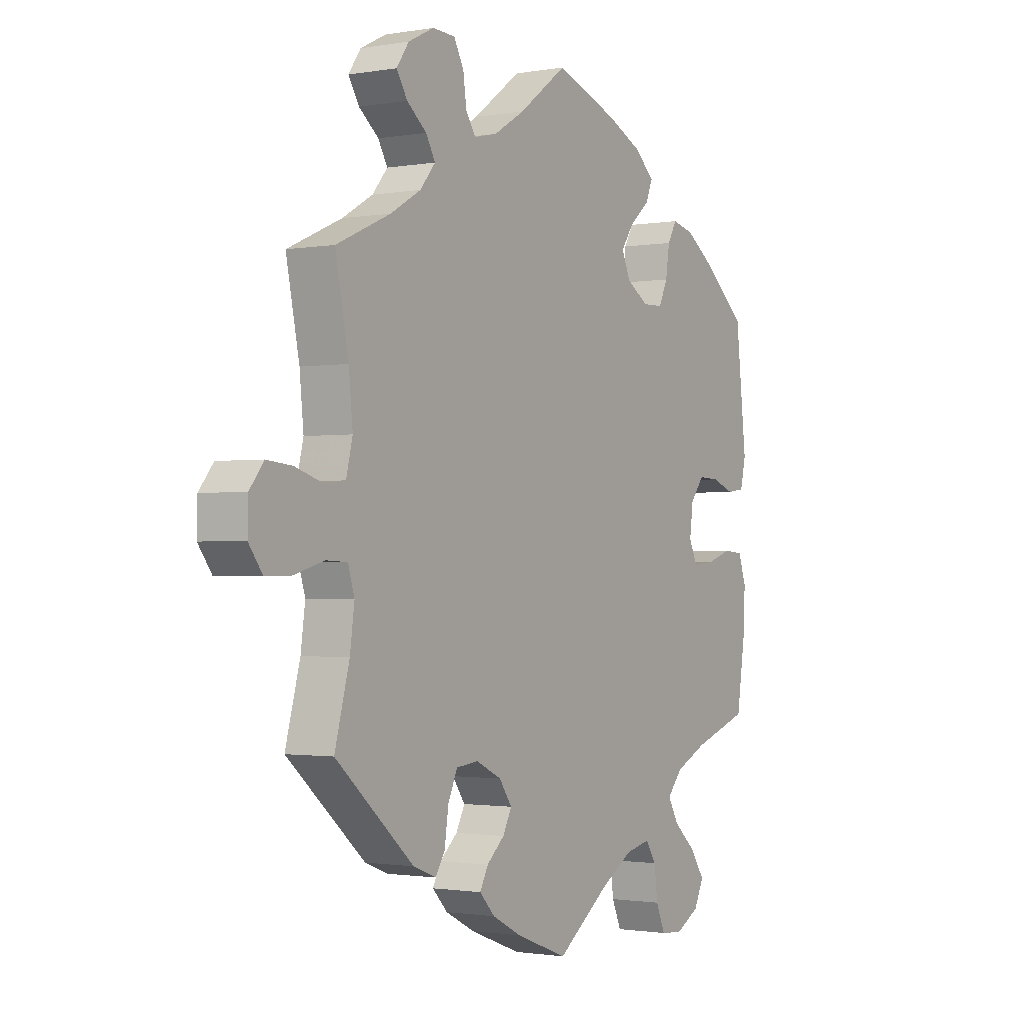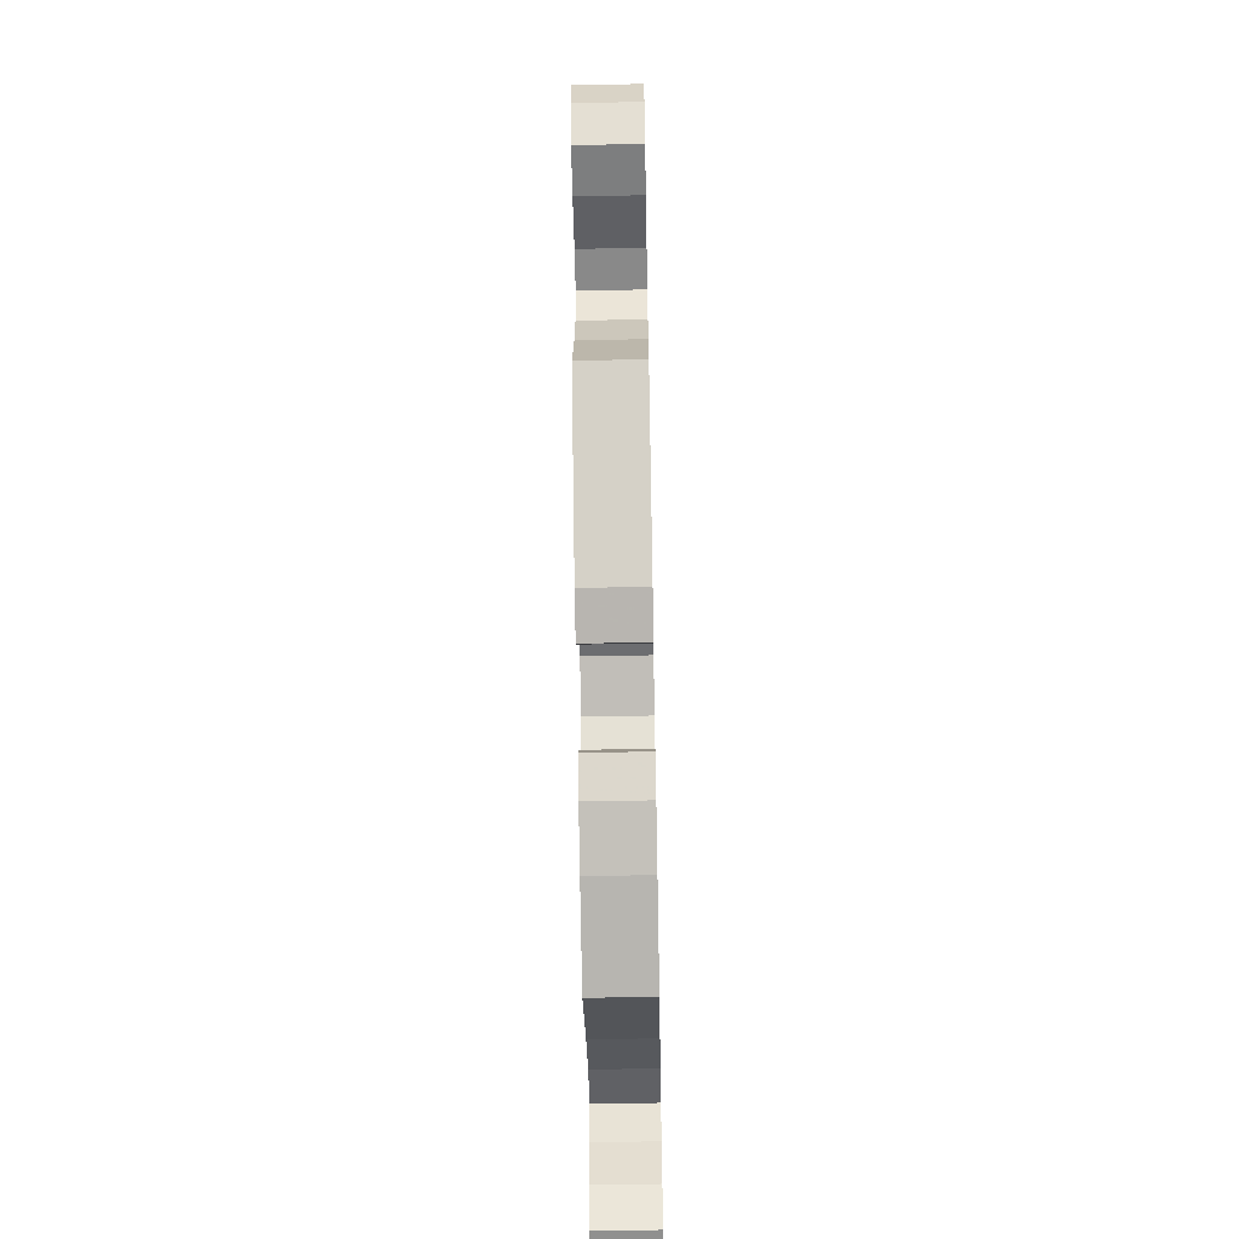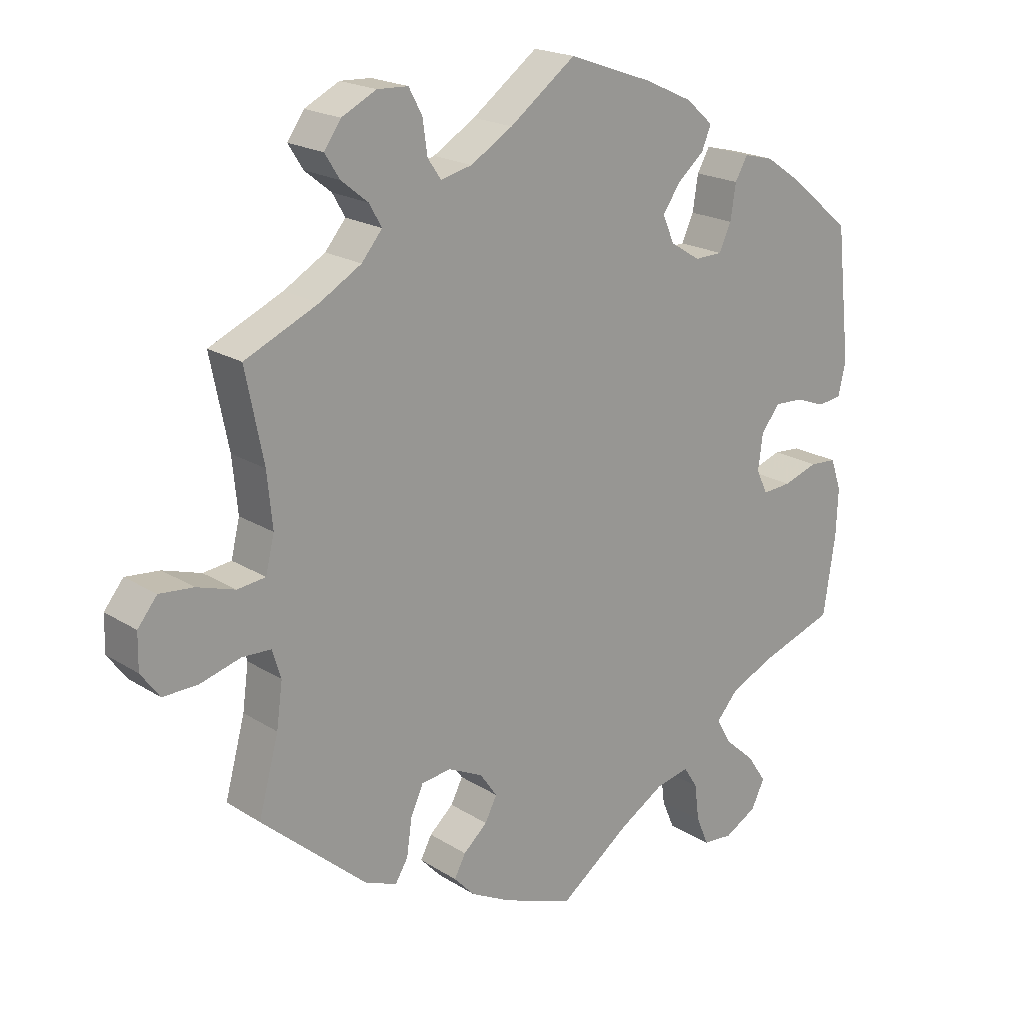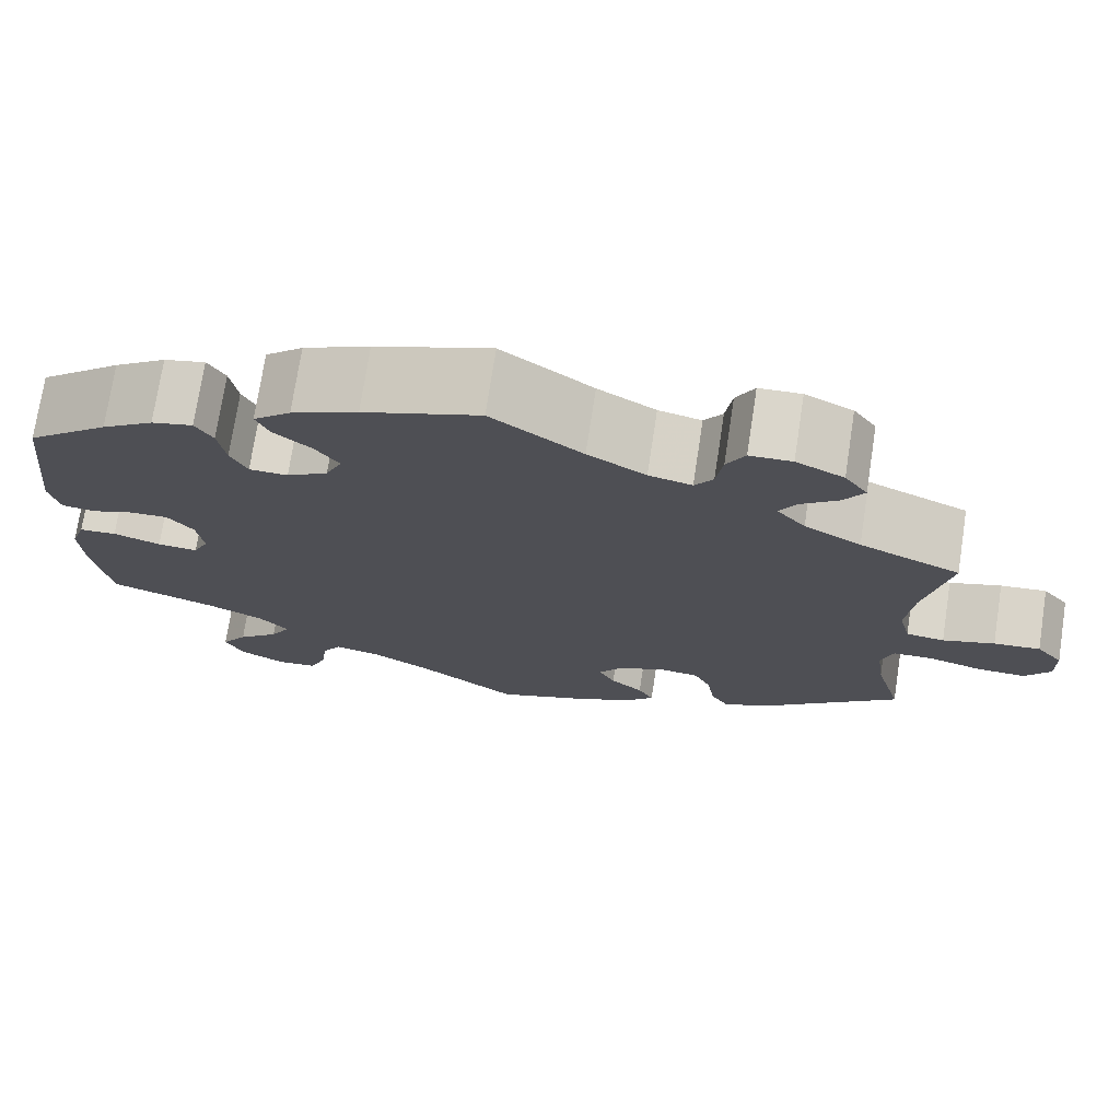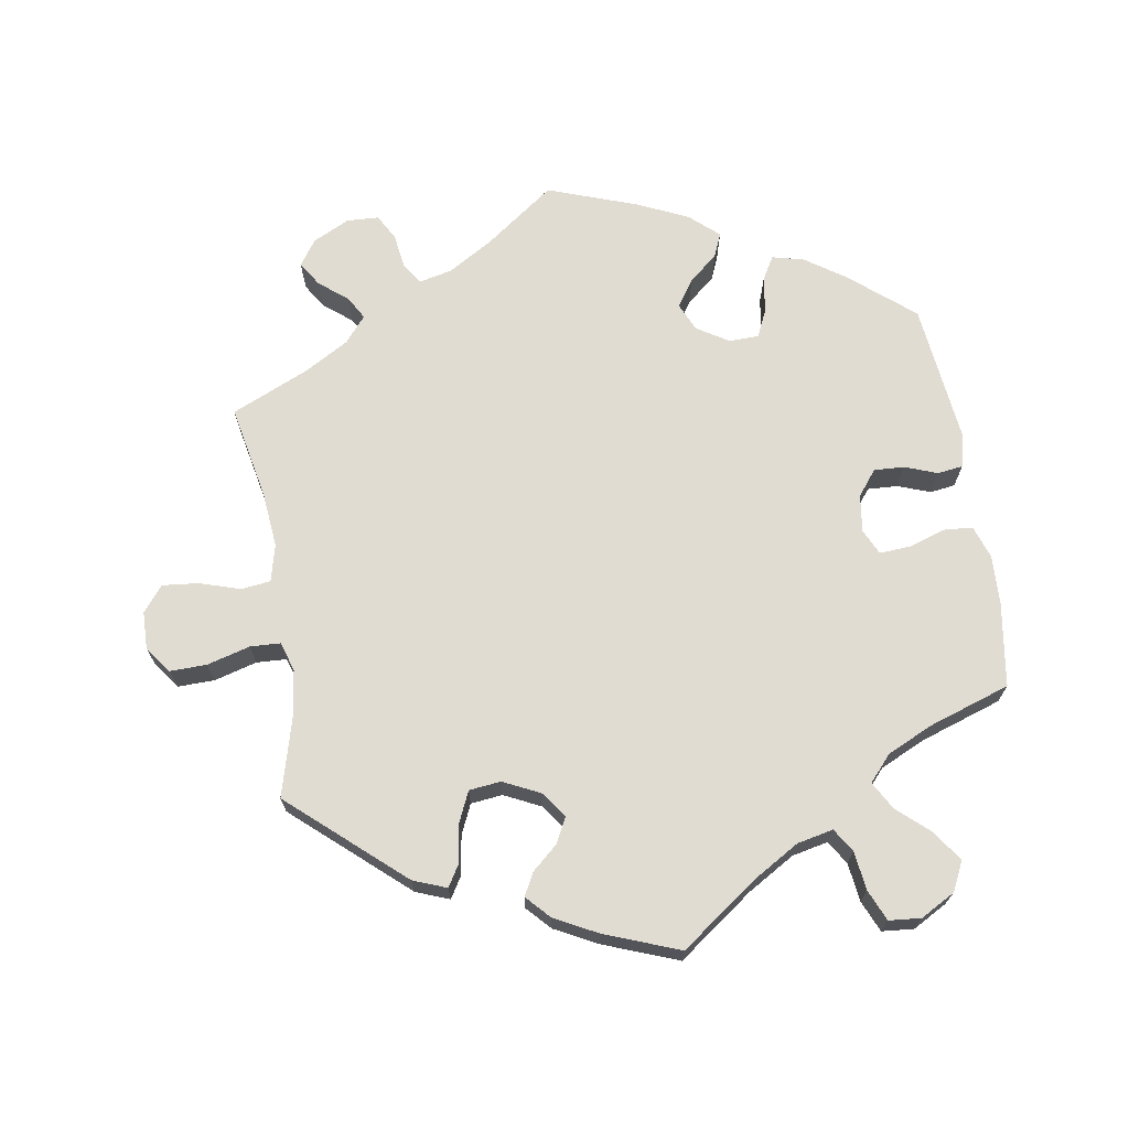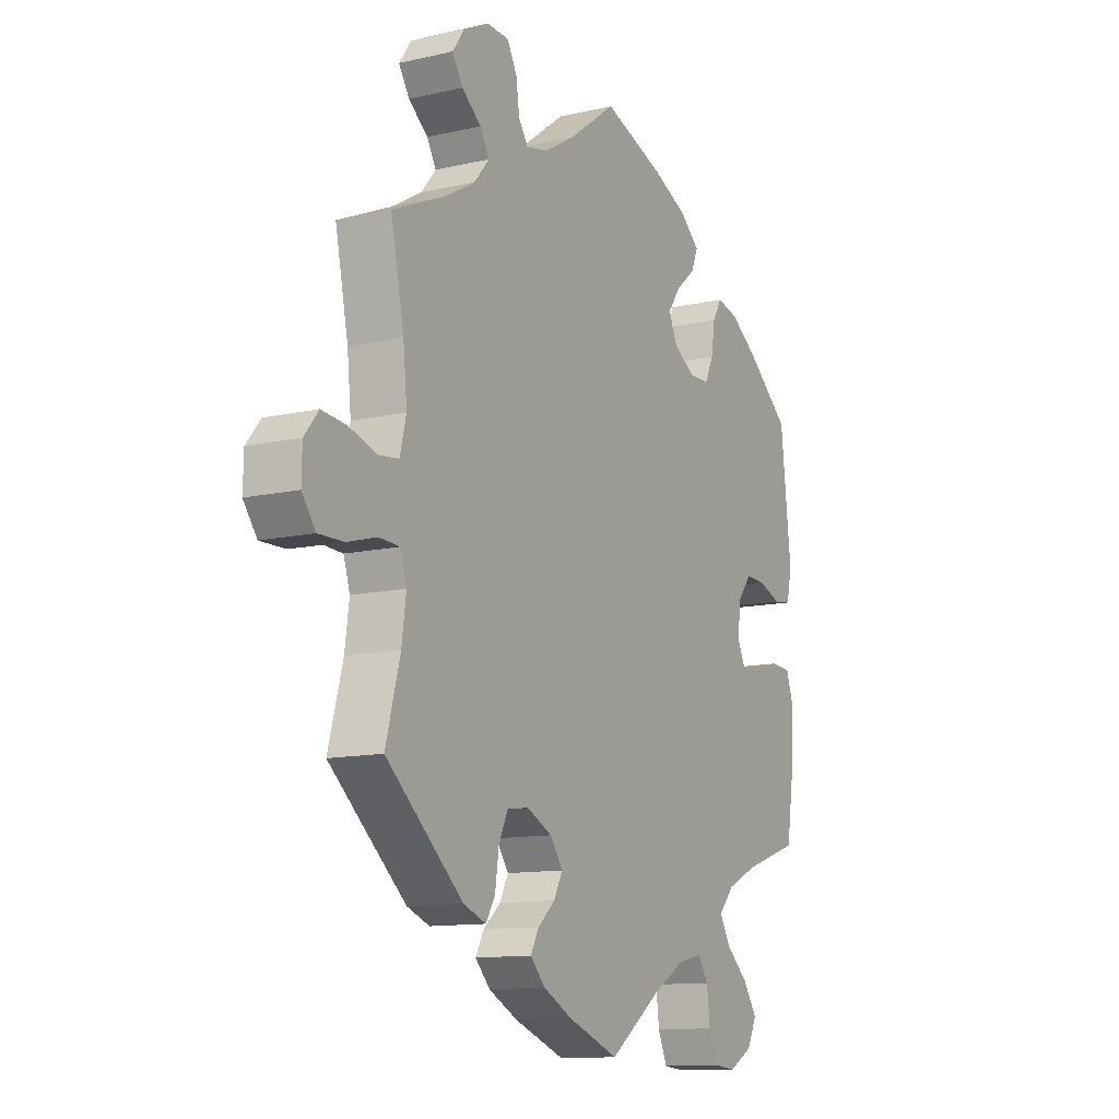
<metadata>
{"format":"obj","ext":"obj","renderer":"f3d","projection":"perspective","resolution":1024,"background":"white","views":[{"elev":-1.4,"azim":122.1,"up":"+Z"},{"elev":-60.4,"azim":91.1,"up":"+Z"},{"elev":20.0,"azim":139.0,"up":"+Z"},{"elev":73.7,"azim":8.7,"up":"+Z"},{"elev":69.2,"azim":170.9,"up":"+Y"},{"elev":-12.0,"azim":118.7,"up":"+Z"}]}
</metadata>
<code>
v -0.519 0.07 -0.171
v -0.522 0.07 -0.1
v -0.506 0.07 -0.053
v -0.465 0.07 -0.05
v -0.413 0.07 -0.067
v -0.369 0.07 -0.07
v -0.352 0.07 -0.034
v -0.359 0.07 0.019
v -0.387 0.07 0.055
v -0.43 0.07 0.053
v -0.476 0.07 0.036
v -0.512 0.07 0.041
v -0.523 0.07 0.09
v -0.501 0.07 0.288
v -0.411 0.07 0.363
v -0.354 0.07 0.402
v -0.309 0.07 0.413
v -0.29 0.07 0.38
v -0.282 0.07 0.328
v -0.264 0.07 0.289
v -0.222 0.07 0.288
v -0.177 0.07 0.316
v -0.159 0.07 0.356
v -0.185 0.07 0.394
v -0.226 0.07 0.429
v -0.24 0.07 0.463
v -0.199 0.07 0.499
v -0.127 0.07 0.532
v 0 0.07 0.577
v 0.099 0.07 0.504
v 0.162 0.07 0.466
v 0.209 0.07 0.455
v 0.229 0.07 0.484
v 0.236 0.07 0.534
v 0.256 0.07 0.571
v 0.302 0.07 0.573
v 0.354 0.07 0.547
v 0.379 0.07 0.511
v 0.357 0.07 0.476
v 0.317 0.07 0.444
v 0.298 0.07 0.411
v 0.329 0.07 0.374
v 0.391 0.07 0.338
v 0.501 0.07 0.289
v 0.474 0.07 0.156
v 0.466 0.07 0.076
v 0.479 0.07 0.023
v 0.521 0.07 0.018
v 0.578 0.07 0.036
v 0.629 0.07 0.041
v 0.658 0.07 0.005
v 0.659 0.07 -0.048
v 0.631 0.07 -0.086
v 0.579 0.07 -0.085
v 0.518 0.07 -0.068
v 0.475 0.07 -0.07
v 0.462 0.07 -0.112
v 0.471 0.07 -0.178
v 0.501 0.07 -0.289
v 0.342 0.07 -0.428
v 0.295 0.07 -0.446
v 0.276 0.07 -0.415
v 0.268 0.07 -0.36
v 0.249 0.07 -0.318
v 0.204 0.07 -0.313
v 0.152 0.07 -0.338
v 0.126 0.07 -0.375
v 0.144 0.07 -0.41
v 0.18 0.07 -0.442
v 0.197 0.07 -0.474
v 0.166 0.07 -0.507
v 0.106 0.07 -0.538
v 0 0.07 -0.578
v -0.107 0.07 -0.5
v -0.174 0.07 -0.46
v -0.225 0.07 -0.449
v -0.246 0.07 -0.482
v -0.253 0.07 -0.537
v -0.272 0.07 -0.581
v -0.317 0.07 -0.585
v -0.366 0.07 -0.558
v -0.386 0.07 -0.517
v -0.357 0.07 -0.474
v -0.311 0.07 -0.433
v -0.289 0.07 -0.394
v -0.321 0.07 -0.358
v -0.385 0.07 -0.328
v -0.501 0.07 -0.289
v -0.519 0 -0.171
v -0.522 0 -0.1
v -0.506 0 -0.053
v -0.465 0 -0.05
v -0.413 0 -0.067
v -0.369 0 -0.07
v -0.352 0 -0.034
v -0.359 0 0.019
v -0.387 0 0.055
v -0.43 0 0.053
v -0.476 0 0.036
v -0.512 0 0.041
v -0.523 0 0.09
v -0.501 0 0.288
v -0.411 0 0.363
v -0.354 0 0.402
v -0.309 0 0.413
v -0.29 0 0.38
v -0.282 0 0.328
v -0.264 0 0.289
v -0.222 0 0.288
v -0.177 0 0.316
v -0.159 0 0.356
v -0.185 0 0.394
v -0.226 0 0.429
v -0.24 0 0.463
v -0.199 0 0.499
v -0.127 0 0.532
v 0 0 0.577
v 0.099 0 0.504
v 0.162 0 0.466
v 0.209 0 0.455
v 0.229 0 0.484
v 0.236 0 0.534
v 0.256 0 0.571
v 0.302 0 0.573
v 0.354 0 0.547
v 0.379 0 0.511
v 0.357 0 0.476
v 0.317 0 0.444
v 0.298 0 0.411
v 0.329 0 0.374
v 0.391 0 0.338
v 0.501 0 0.289
v 0.474 0 0.156
v 0.466 0 0.076
v 0.479 0 0.023
v 0.521 0 0.018
v 0.578 0 0.036
v 0.629 0 0.041
v 0.658 0 0.005
v 0.659 0 -0.048
v 0.631 0 -0.086
v 0.579 0 -0.085
v 0.518 0 -0.068
v 0.475 0 -0.07
v 0.462 0 -0.112
v 0.471 0 -0.178
v 0.501 0 -0.289
v 0.342 0 -0.428
v 0.295 0 -0.446
v 0.276 0 -0.415
v 0.268 0 -0.36
v 0.249 0 -0.318
v 0.204 0 -0.313
v 0.152 0 -0.338
v 0.126 0 -0.375
v 0.144 0 -0.41
v 0.18 0 -0.442
v 0.197 0 -0.474
v 0.166 0 -0.507
v 0.106 0 -0.538
v 0 0 -0.578
v -0.107 0 -0.5
v -0.174 0 -0.46
v -0.225 0 -0.449
v -0.246 0 -0.482
v -0.253 0 -0.537
v -0.272 0 -0.581
v -0.317 0 -0.585
v -0.366 0 -0.558
v -0.386 0 -0.517
v -0.357 0 -0.474
v -0.311 0 -0.433
v -0.289 0 -0.394
v -0.321 0 -0.358
v -0.385 0 -0.328
v -0.501 0 -0.289
f 87 88 1 2
f 86 87 2 3
f 85 86 3 4
f 81 82 83 84
f 81 84 85
f 80 81 85
f 77 78 79 80
f 76 77 80 85
f 75 76 85 4
f 71 72 73 74
f 68 69 70 71
f 67 68 71 74
f 66 67 74 75
f 60 61 62 63
f 58 59 60 63
f 57 58 63 64
f 56 57 64 65
f 52 53 54 55
f 52 55 56
f 51 52 56
f 48 49 50 51
f 48 51 56
f 47 48 56 65
f 43 44 45
f 42 43 45 46
f 41 42 46 47
f 37 38 39 40
f 37 40 41
f 36 37 41
f 33 34 35 36
f 32 33 36 41
f 31 32 41 47
f 27 28 29 30
f 24 25 26 27
f 23 24 27 30
f 22 23 30 31
f 16 17 18 19
f 16 19 20
f 15 16 20
f 14 15 20
f 13 14 20 21
f 10 11 12 13
f 9 10 13 21
f 66 75 4 5
f 65 66 5 6
f 47 65 6 7
f 31 47 7 8
f 21 22 31
f 8 9 21 31
f 90 89 176 175
f 91 90 175 174
f 92 91 174 173
f 172 171 170 169
f 173 172 169
f 173 169 168
f 168 167 166 165
f 173 168 165 164
f 92 173 164 163
f 162 161 160 159
f 159 158 157 156
f 162 159 156 155
f 163 162 155 154
f 151 150 149 148
f 151 148 147 146
f 152 151 146 145
f 153 152 145 144
f 143 142 141 140
f 144 143 140
f 144 140 139
f 139 138 137 136
f 144 139 136
f 153 144 136 135
f 133 132 131
f 134 133 131 130
f 135 134 130 129
f 128 127 126 125
f 129 128 125
f 129 125 124
f 124 123 122 121
f 129 124 121 120
f 135 129 120 119
f 118 117 116 115
f 115 114 113 112
f 118 115 112 111
f 119 118 111 110
f 107 106 105 104
f 108 107 104
f 108 104 103
f 108 103 102
f 109 108 102 101
f 101 100 99 98
f 109 101 98 97
f 93 92 163 154
f 94 93 154 153
f 95 94 153 135
f 96 95 135 119
f 119 110 109
f 119 109 97 96
f 1 89 90 2
f 2 90 91 3
f 3 91 92 4
f 4 92 93 5
f 5 93 94 6
f 6 94 95 7
f 7 95 96 8
f 8 96 97 9
f 9 97 98 10
f 10 98 99 11
f 11 99 100 12
f 12 100 101 13
f 13 101 102 14
f 14 102 103 15
f 15 103 104 16
f 16 104 105 17
f 17 105 106 18
f 18 106 107 19
f 19 107 108 20
f 20 108 109 21
f 21 109 110 22
f 22 110 111 23
f 23 111 112 24
f 24 112 113 25
f 25 113 114 26
f 26 114 115 27
f 27 115 116 28
f 28 116 117 29
f 29 117 118 30
f 30 118 119 31
f 31 119 120 32
f 32 120 121 33
f 33 121 122 34
f 34 122 123 35
f 35 123 124 36
f 36 124 125 37
f 37 125 126 38
f 38 126 127 39
f 39 127 128 40
f 40 128 129 41
f 41 129 130 42
f 42 130 131 43
f 43 131 132 44
f 44 132 133 45
f 45 133 134 46
f 46 134 135 47
f 47 135 136 48
f 48 136 137 49
f 49 137 138 50
f 50 138 139 51
f 51 139 140 52
f 52 140 141 53
f 53 141 142 54
f 54 142 143 55
f 55 143 144 56
f 56 144 145 57
f 57 145 146 58
f 58 146 147 59
f 59 147 148 60
f 60 148 149 61
f 61 149 150 62
f 62 150 151 63
f 63 151 152 64
f 64 152 153 65
f 65 153 154 66
f 66 154 155 67
f 67 155 156 68
f 68 156 157 69
f 69 157 158 70
f 70 158 159 71
f 71 159 160 72
f 72 160 161 73
f 73 161 162 74
f 74 162 163 75
f 75 163 164 76
f 76 164 165 77
f 77 165 166 78
f 78 166 167 79
f 79 167 168 80
f 80 168 169 81
f 81 169 170 82
f 82 170 171 83
f 83 171 172 84
f 84 172 173 85
f 85 173 174 86
f 86 174 175 87
f 87 175 176 88
f 88 176 89 1

</code>
